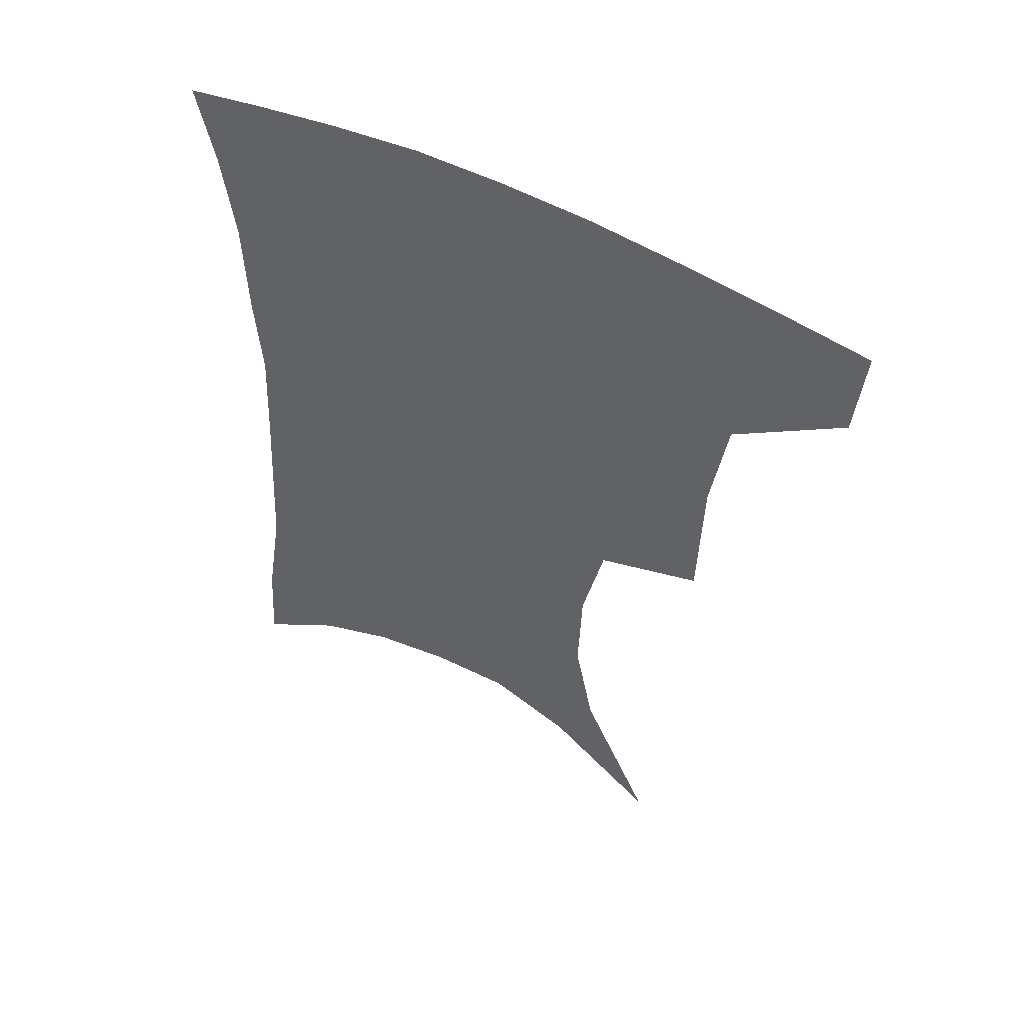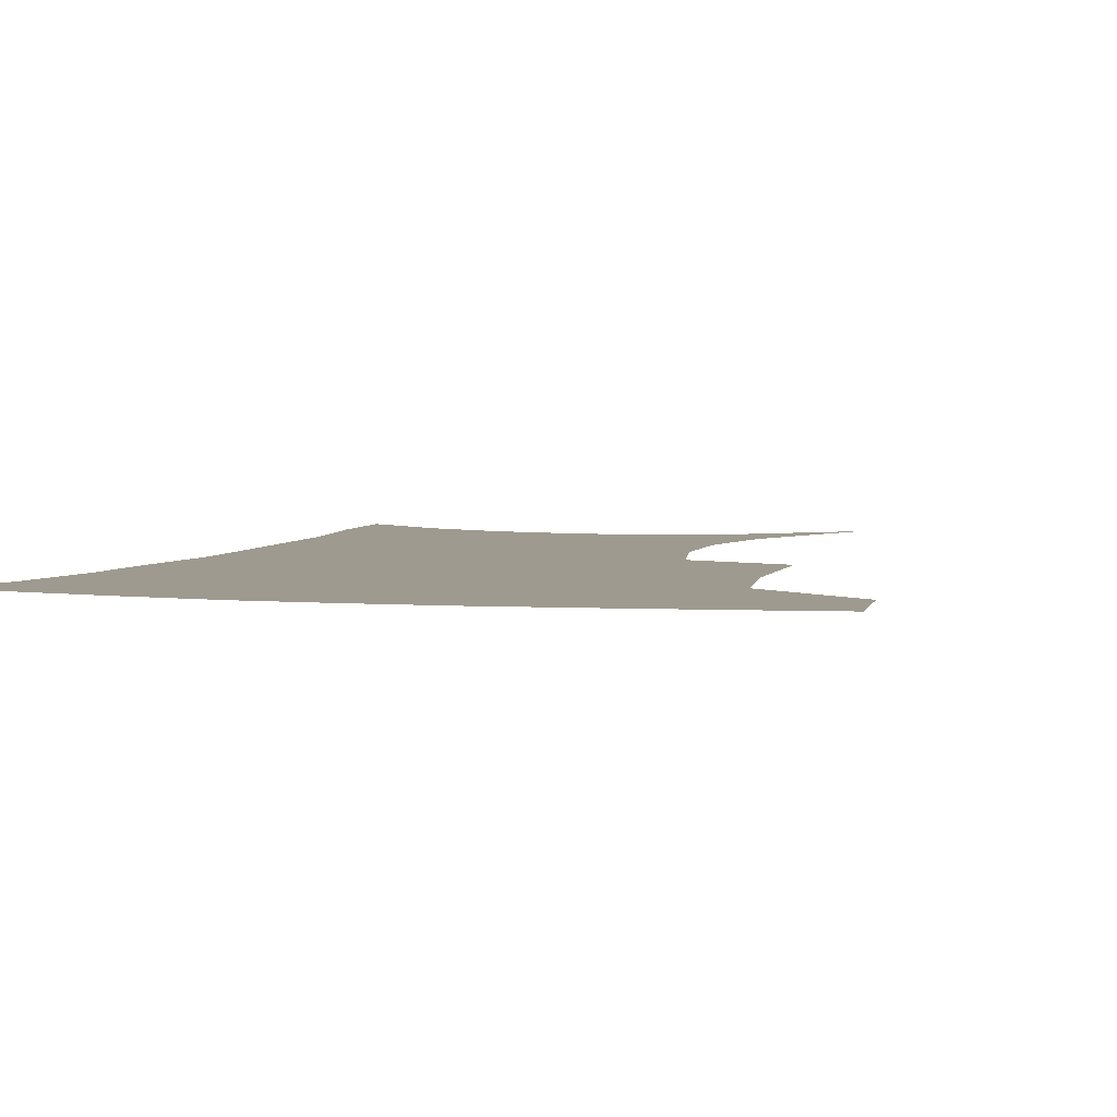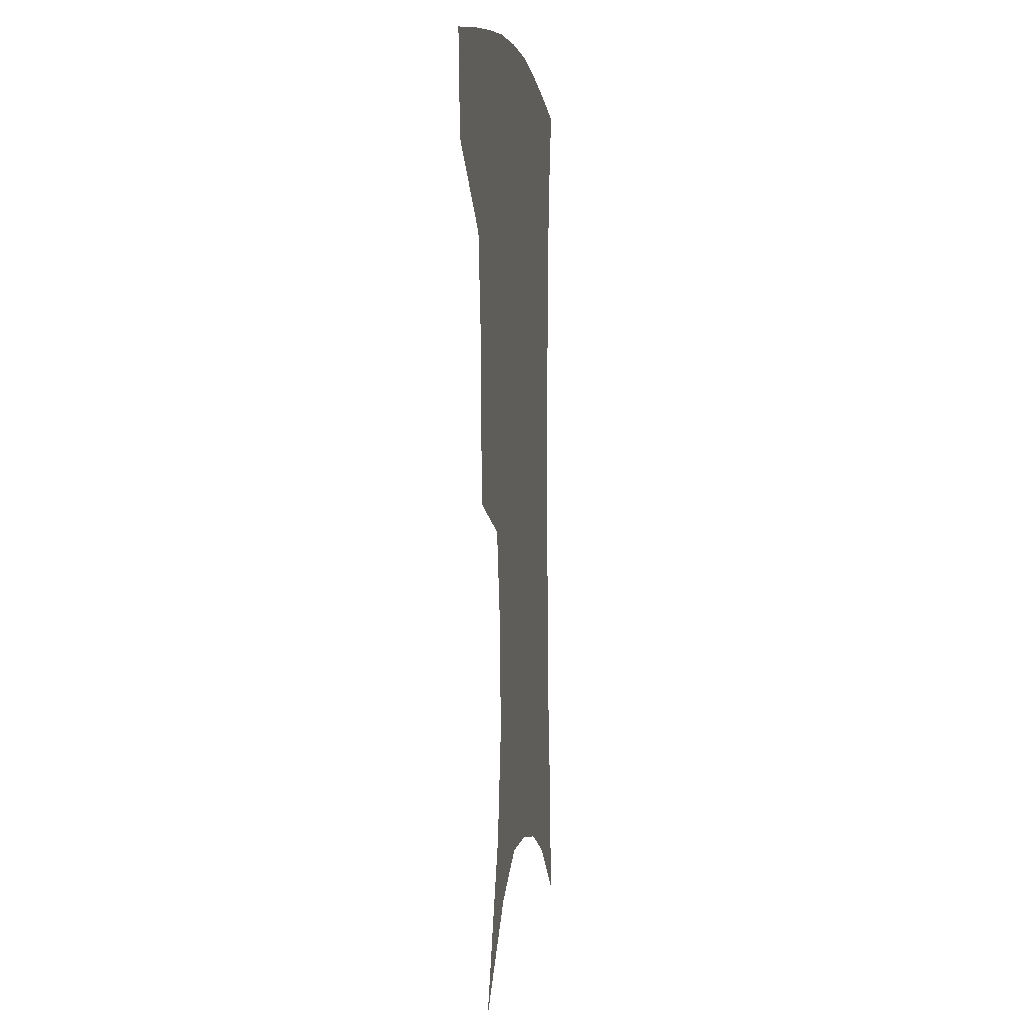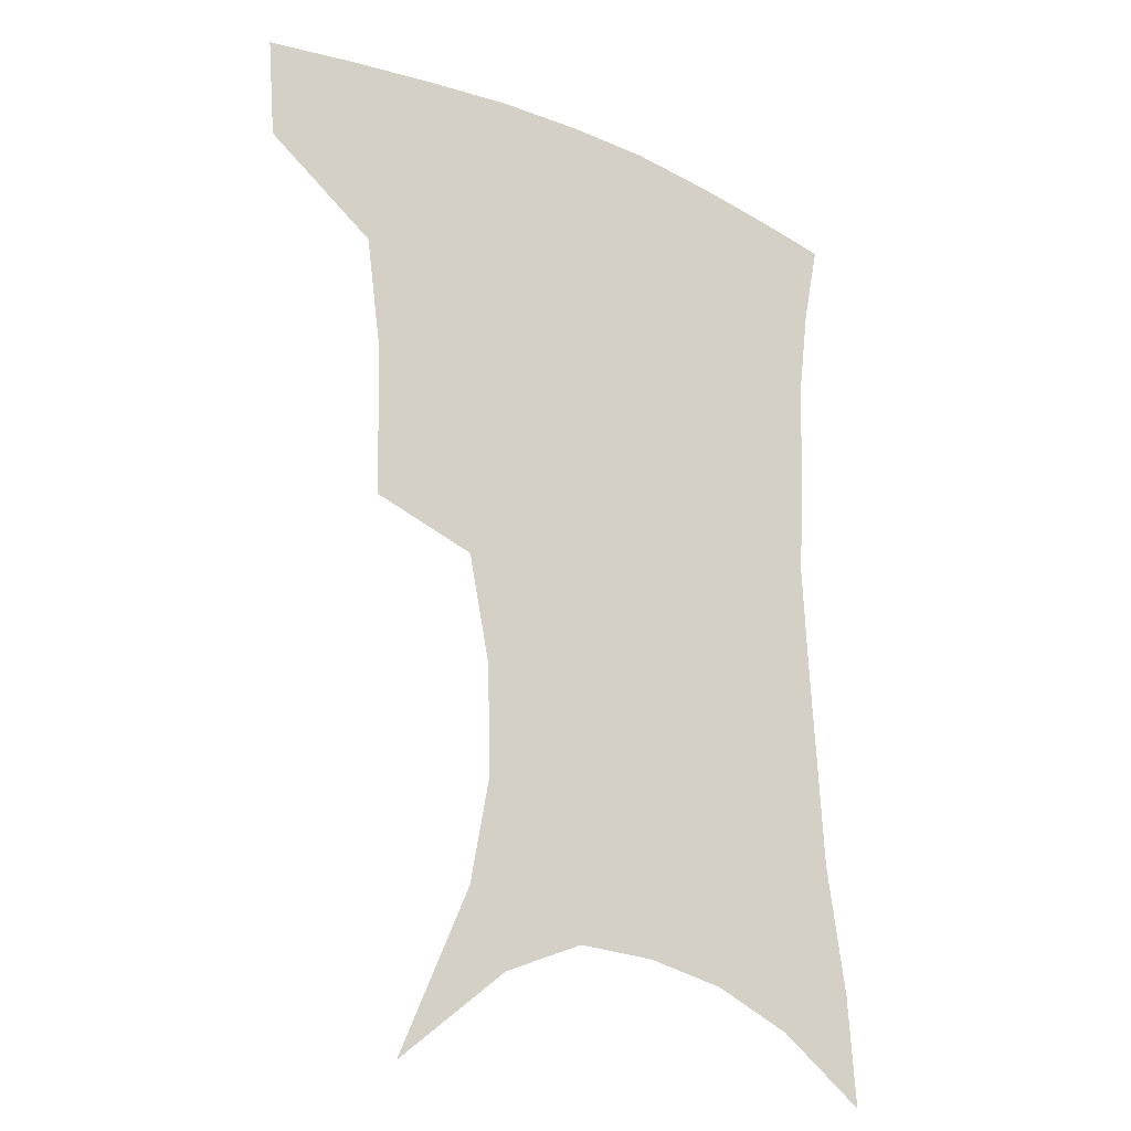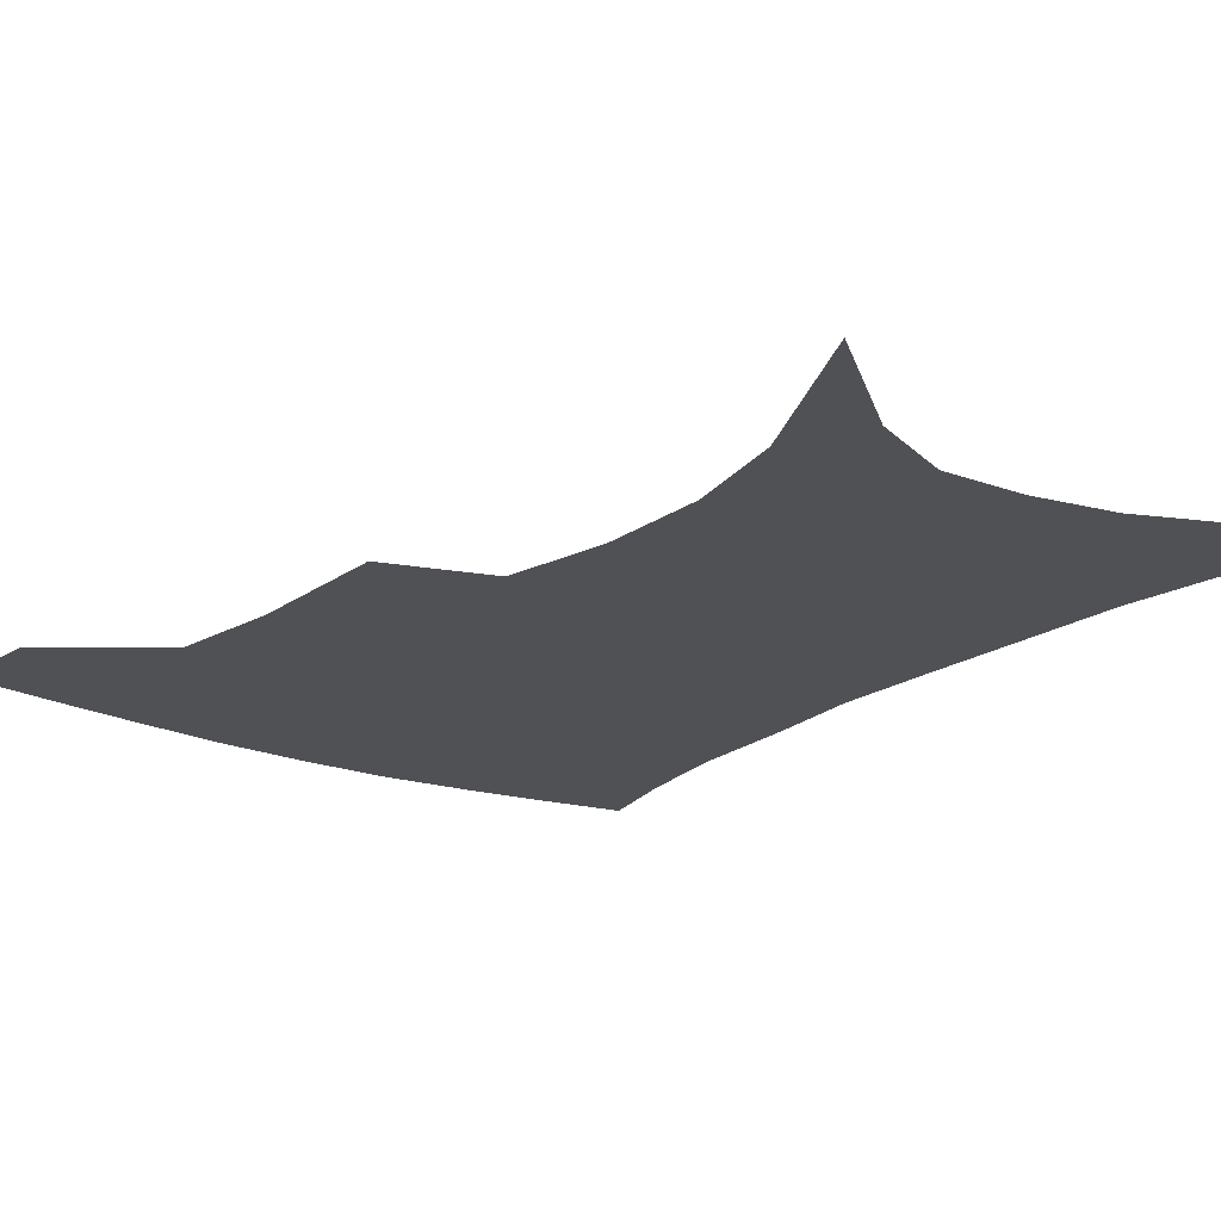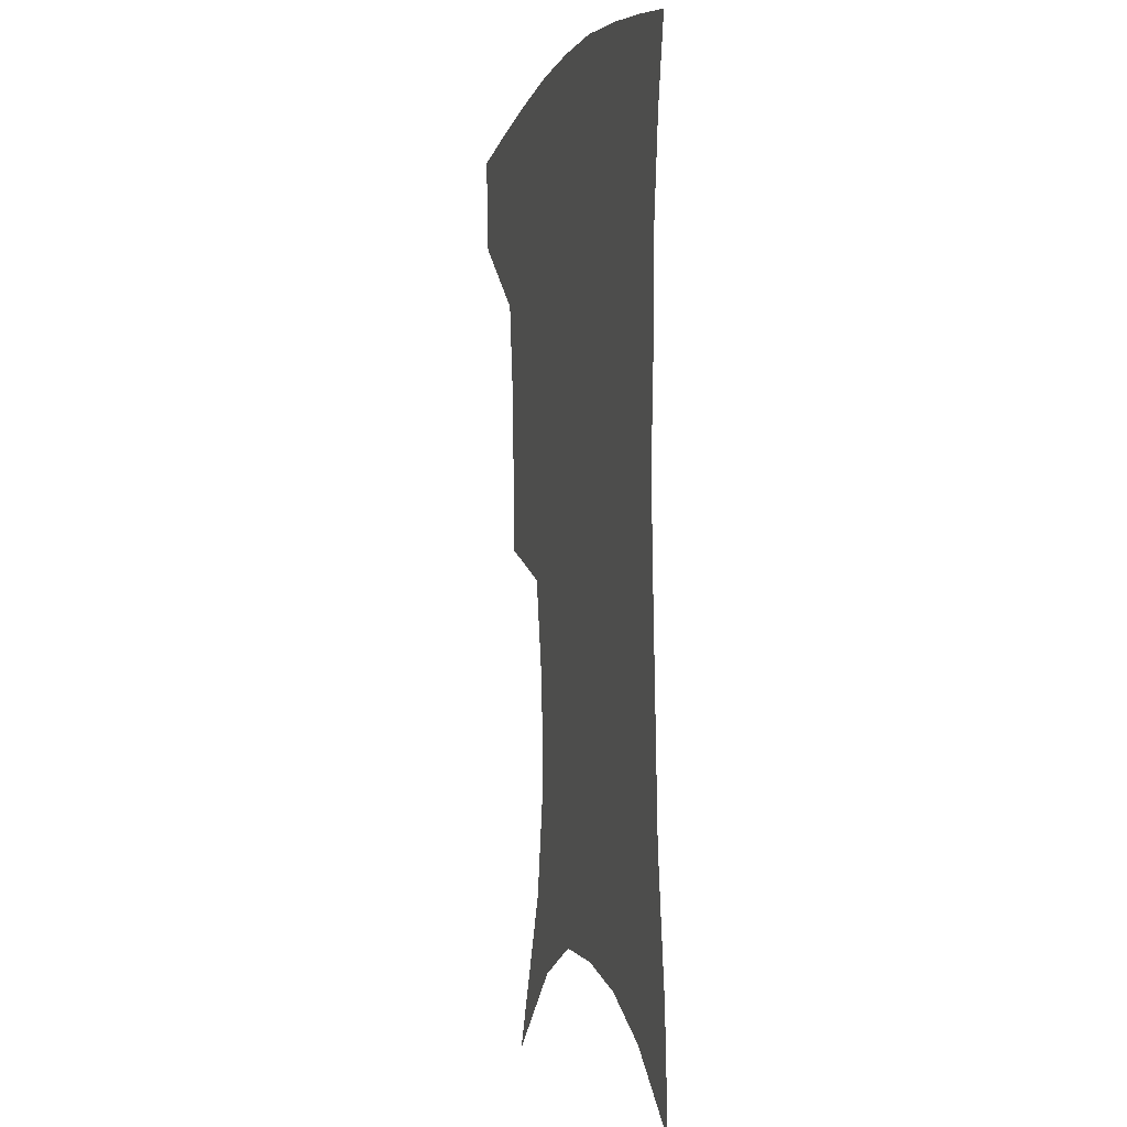
<metadata>
{"format":"obj","ext":"obj","renderer":"f3d","projection":"perspective","resolution":1024,"background":"white","views":[{"elev":54.6,"azim":-151.4,"up":"+Y"},{"elev":3.8,"azim":-163.5,"up":"+Z"},{"elev":3.6,"azim":-82.1,"up":"+Y"},{"elev":-21.9,"azim":-35.9,"up":"+Y"},{"elev":-20.2,"azim":-36.2,"up":"+Z"},{"elev":-1.9,"azim":75.8,"up":"+Y"}]}
</metadata>
<code>
v 459.9 382.2 0
v 457.3 413.7 0
v 500.9 273.7 0
v 499.7 321.9 0
v 494.7 357.2 0
v 491 388.8 0
v 486.7 418.1 0
v 512.5 108.3 0
v 535.6 160.7 0
v 542 194.6 0
v 540.9 229.2 0
v 533.9 262.6 0
v 528.8 301.9 0
v 525.9 336 0
v 522.9 365.9 0
v 519.4 393.2 0
v 515.7 421.7 0
v 548.3 137.4 0
v 561.4 180.4 0
v 562.4 213.7 0
v 559.7 246.3 0
v 555.2 277.2 0
v 551.9 309.1 0
v 550.7 342.6 0
v 549 369.6 0
v 547.6 396.3 0
v 544.3 424.6 0
v 575 148.6 0
v 581.5 185.6 0
v 581.7 222.7 0
v 579.3 254.2 0
v 576.7 285 0
v 575.5 318 0
v 574.8 346.2 0
v 575.2 373.2 0
v 574.3 397.9 0
v 572.7 425.5 0
v 601.1 147.7 0
v 602.2 189.3 0
v 601.3 220.8 0
v 599.2 253.9 0
v 597.6 289.2 0
v 597.4 319.4 0
v 598 347.4 0
v 599.2 373.1 0
v 600.4 397.7 0
v 600.4 425 0
v 627.1 142.6 0
v 623.7 184.3 0
v 620.8 223.6 0
v 619.2 256 0
v 618.6 286 0
v 619.2 314.9 0
v 620.2 345.2 0
v 622.9 371.2 0
v 626.2 396.2 0
v 629.4 421.5 0
v 652.9 131.7 0
v 647 174.8 0
v 642.5 213.9 0
v 640.9 246.5 0
v 639.9 278.6 0
v 640.5 308.7 0
v 643.6 335.8 0
v 646.1 365.8 0
v 650 393.4 0
v 655 417.2 0
v 681.3 111.4 0
v 678.8 146.5 0
v 672.4 187.6 0
v 670.4 220.5 0
v 668.4 254.3 0
v 666.6 288.9 0
v 668.6 319 0
v 669.6 355 0
v 673.6 385.8 0
v 679.2 412.6 0
v 691 451 0
f 5 6 1
f 1 6 2
f 6 7 2
f 12 13 3
f 3 13 4
f 13 14 4
f 4 14 5
f 14 15 5
f 5 15 6
f 15 16 6
f 6 16 7
f 16 17 7
f 8 18 9
f 18 19 9
f 9 19 10
f 19 20 10
f 10 20 11
f 20 21 11
f 11 21 12
f 21 22 12
f 12 22 13
f 22 23 13
f 13 23 14
f 23 24 14
f 14 24 15
f 24 25 15
f 15 25 16
f 25 26 16
f 16 26 17
f 26 27 17
f 18 28 19
f 28 29 19
f 19 29 20
f 29 30 20
f 20 30 21
f 30 31 21
f 21 31 22
f 31 32 22
f 22 32 23
f 32 33 23
f 23 33 24
f 33 34 24
f 24 34 25
f 34 35 25
f 25 35 26
f 35 36 26
f 26 36 27
f 36 37 27
f 28 38 29
f 38 39 29
f 29 39 30
f 39 40 30
f 30 40 31
f 40 41 31
f 31 41 32
f 41 42 32
f 32 42 33
f 42 43 33
f 33 43 34
f 43 44 34
f 34 44 35
f 44 45 35
f 35 45 36
f 45 46 36
f 36 46 37
f 46 47 37
f 38 48 39
f 48 49 39
f 39 49 40
f 49 50 40
f 40 50 41
f 50 51 41
f 41 51 42
f 51 52 42
f 42 52 43
f 52 53 43
f 43 53 44
f 53 54 44
f 44 54 45
f 54 55 45
f 45 55 46
f 55 56 46
f 46 56 47
f 56 57 47
f 48 58 49
f 58 59 49
f 49 59 50
f 59 60 50
f 50 60 51
f 60 61 51
f 51 61 52
f 61 62 52
f 52 62 53
f 62 63 53
f 53 63 54
f 63 64 54
f 54 64 55
f 64 65 55
f 55 65 56
f 65 66 56
f 56 66 57
f 66 67 57
f 58 68 59
f 68 69 59
f 59 69 60
f 69 70 60
f 60 70 61
f 70 71 61
f 61 71 62
f 71 72 62
f 62 72 63
f 72 73 63
f 63 73 64
f 73 74 64
f 64 74 65
f 74 75 65
f 65 75 66
f 75 76 66
f 66 76 67
f 76 77 67

</code>
